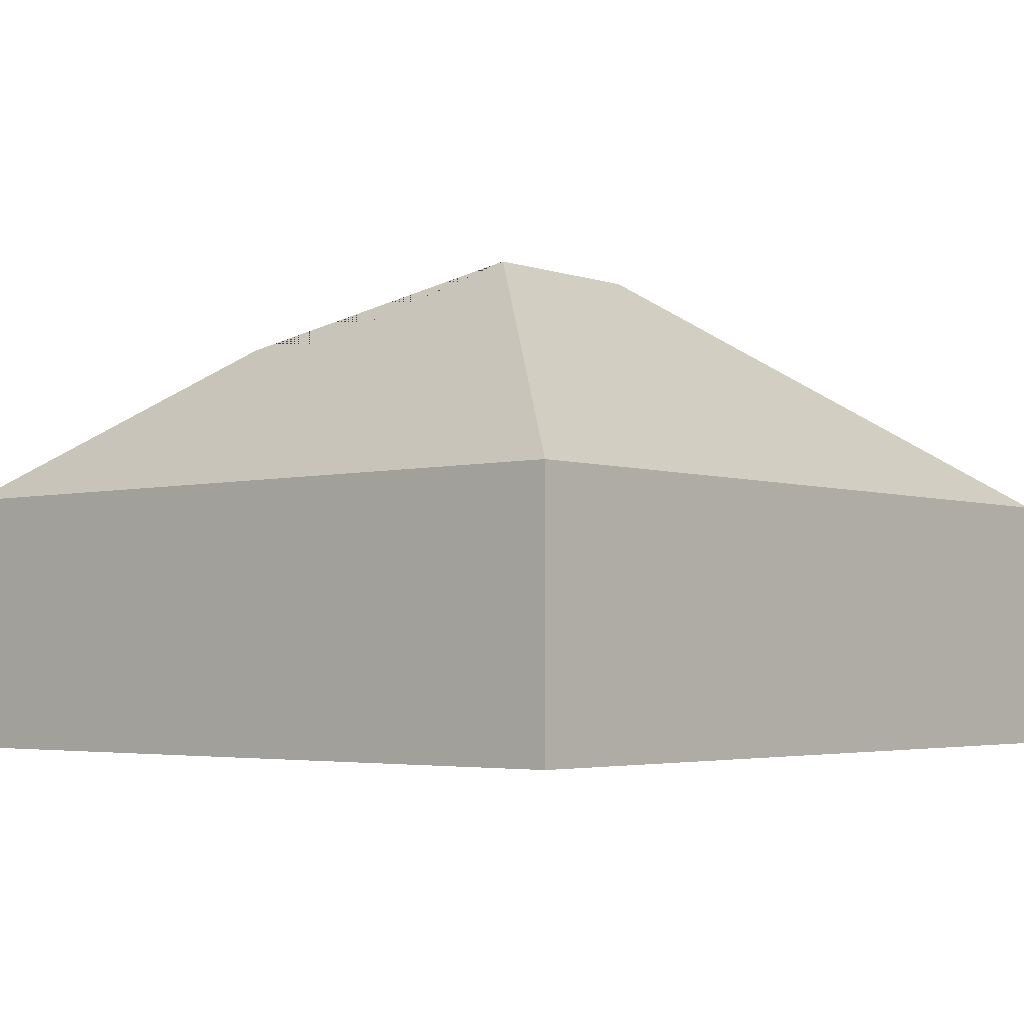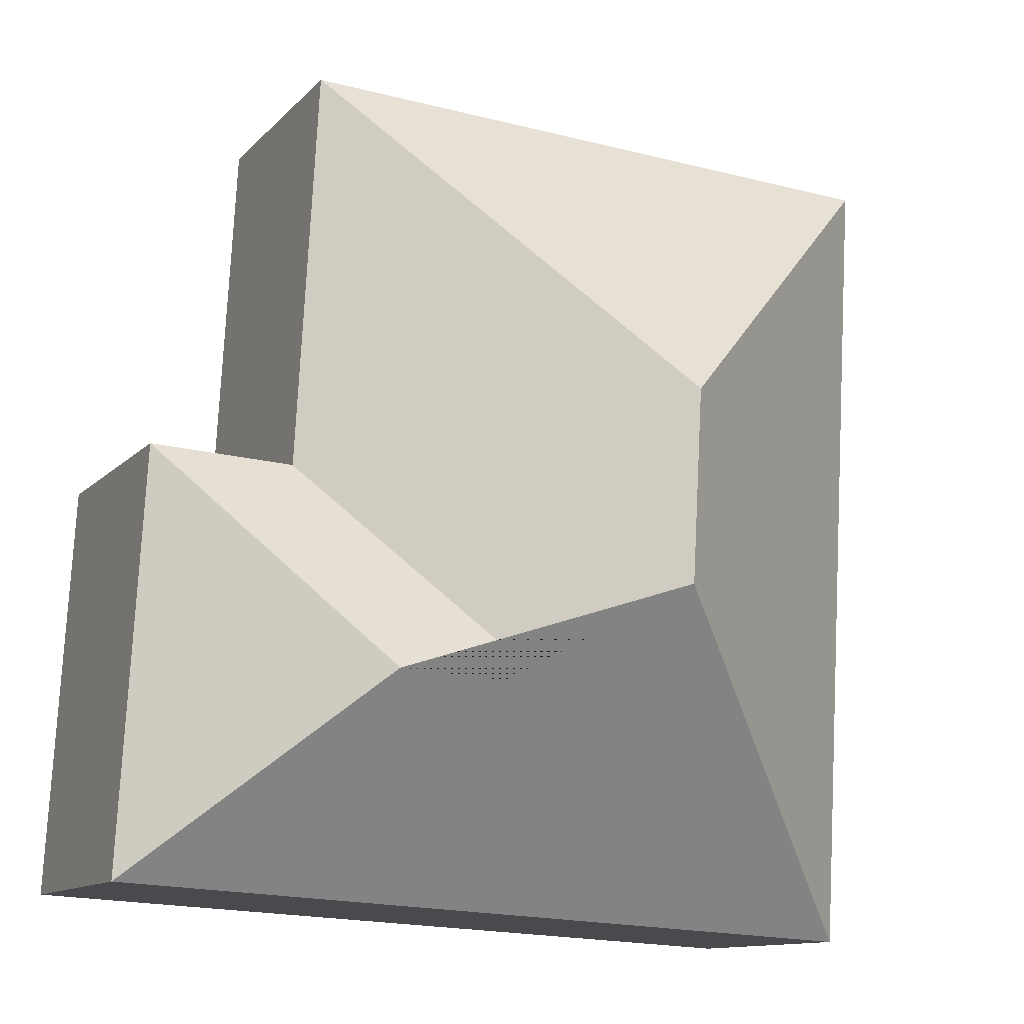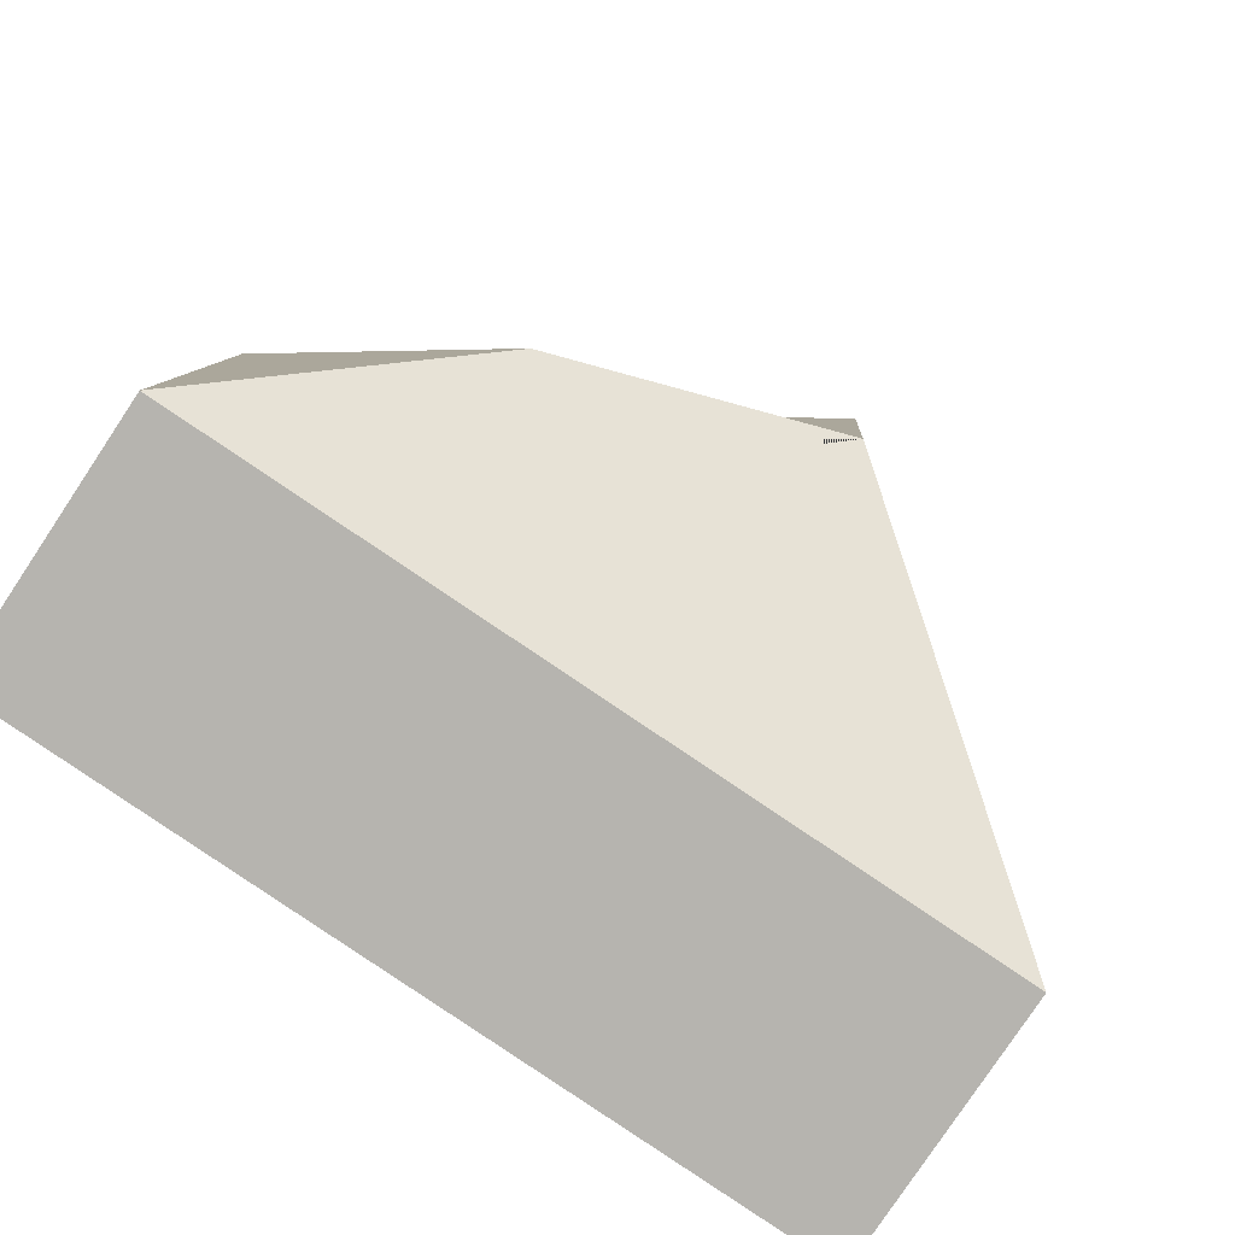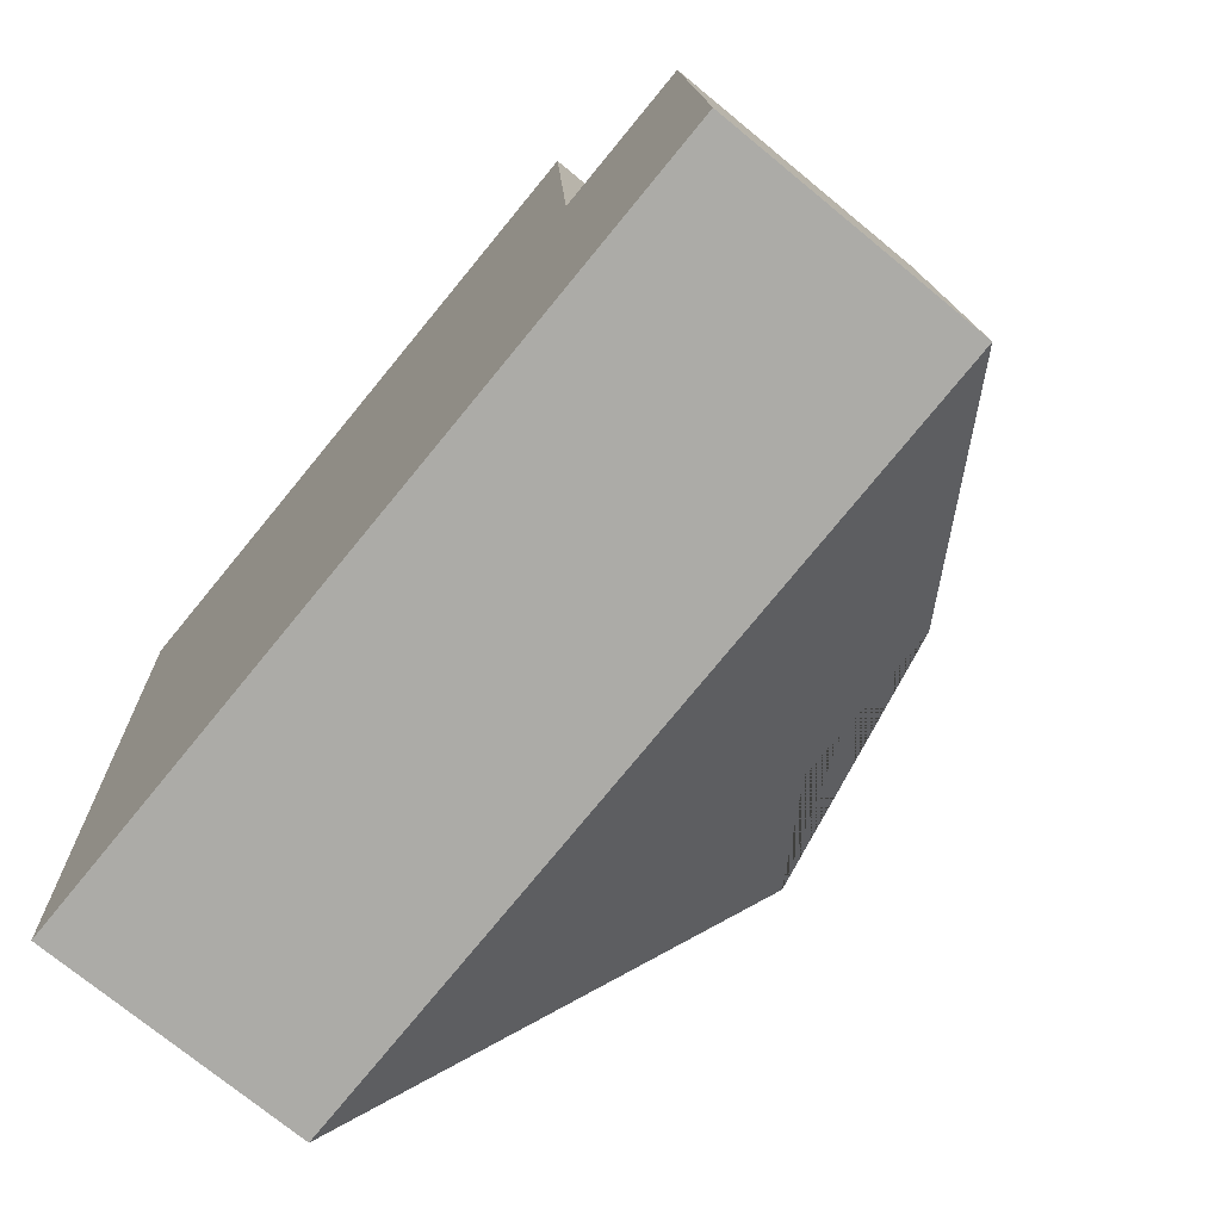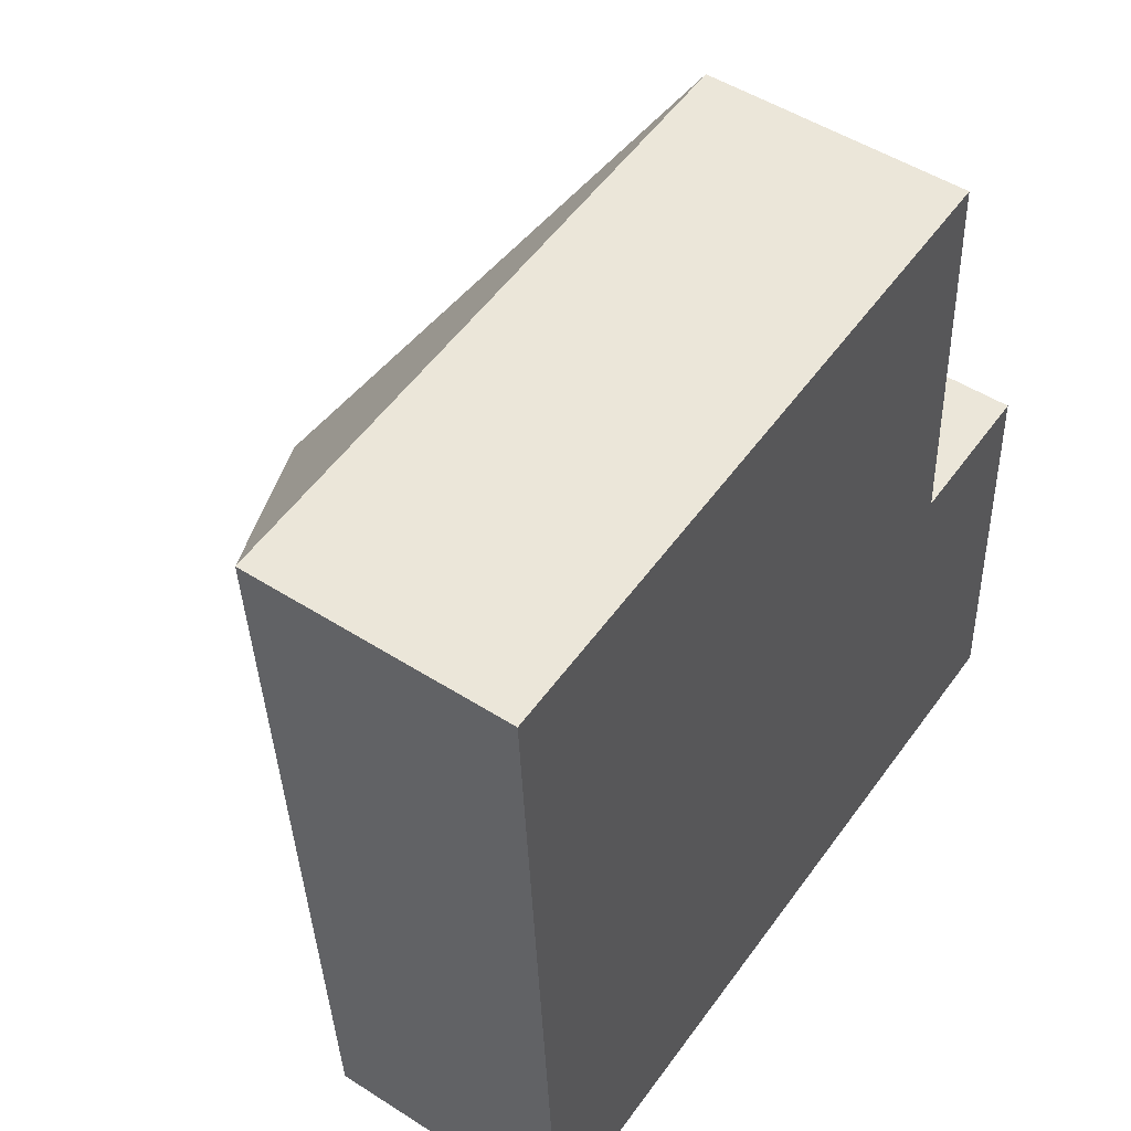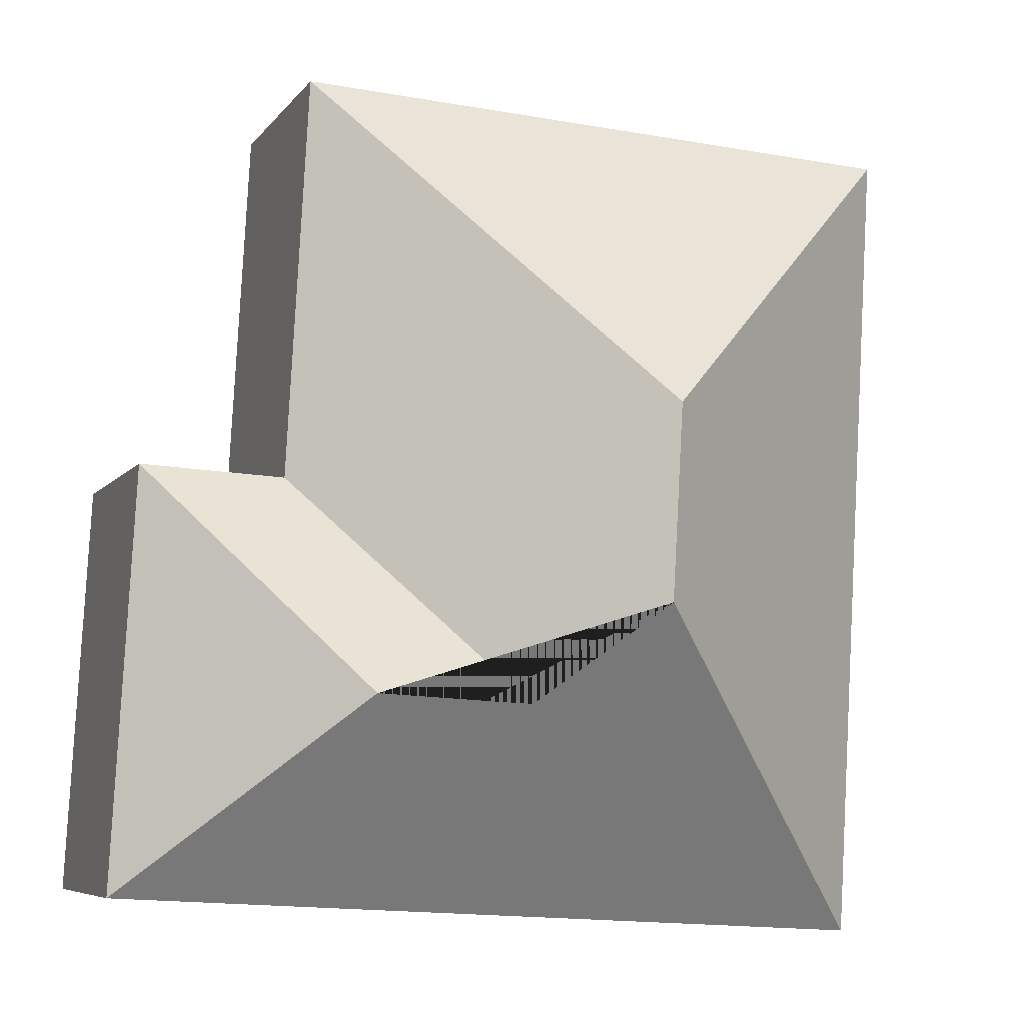
<metadata>
{"format":"obj","ext":"obj","renderer":"f3d","projection":"perspective","resolution":1024,"background":"white","views":[{"elev":-3.6,"azim":-142.5,"up":"+Y"},{"elev":-11.9,"azim":154.8,"up":"+Z"},{"elev":-79.5,"azim":146.4,"up":"+Z"},{"elev":-73.4,"azim":50.5,"up":"+Z"},{"elev":50.0,"azim":-54.9,"up":"+Z"},{"elev":-6.7,"azim":160.4,"up":"+Z"}]}
</metadata>
<code>
o CG10_500_041071_0041
v 25.76 75 -264
v 12.06 75 -23.04
v 111.1 145 -170.3
v 108 145 -114.6
v 143.7 121.9 -197.7
v 188.5 121.8 -195.3
v 196.6 75 -12.54
v 203.2 75 -131.3
v 245.6 75 -129.2
v 252.6 75 -251.1
v 25.76 0 -264
v 12.06 0 -23.04
v 196.6 0 -12.54
v 203.2 0 -131.3
v 245.6 0 -129.2
v 252.6 0 -251.1
f 2 7 4
f 2 1 3 4
f 3 5 6 10 1
f 7 4 3 5 8
f 8 5 6 9
f 9 6 10
f 11 12 13 14 15 16
f 1 11 12 2
f 2 12 13 7
f 7 13 14 8
f 8 14 15 9
f 9 15 16 10
f 10 16 11 1

</code>
